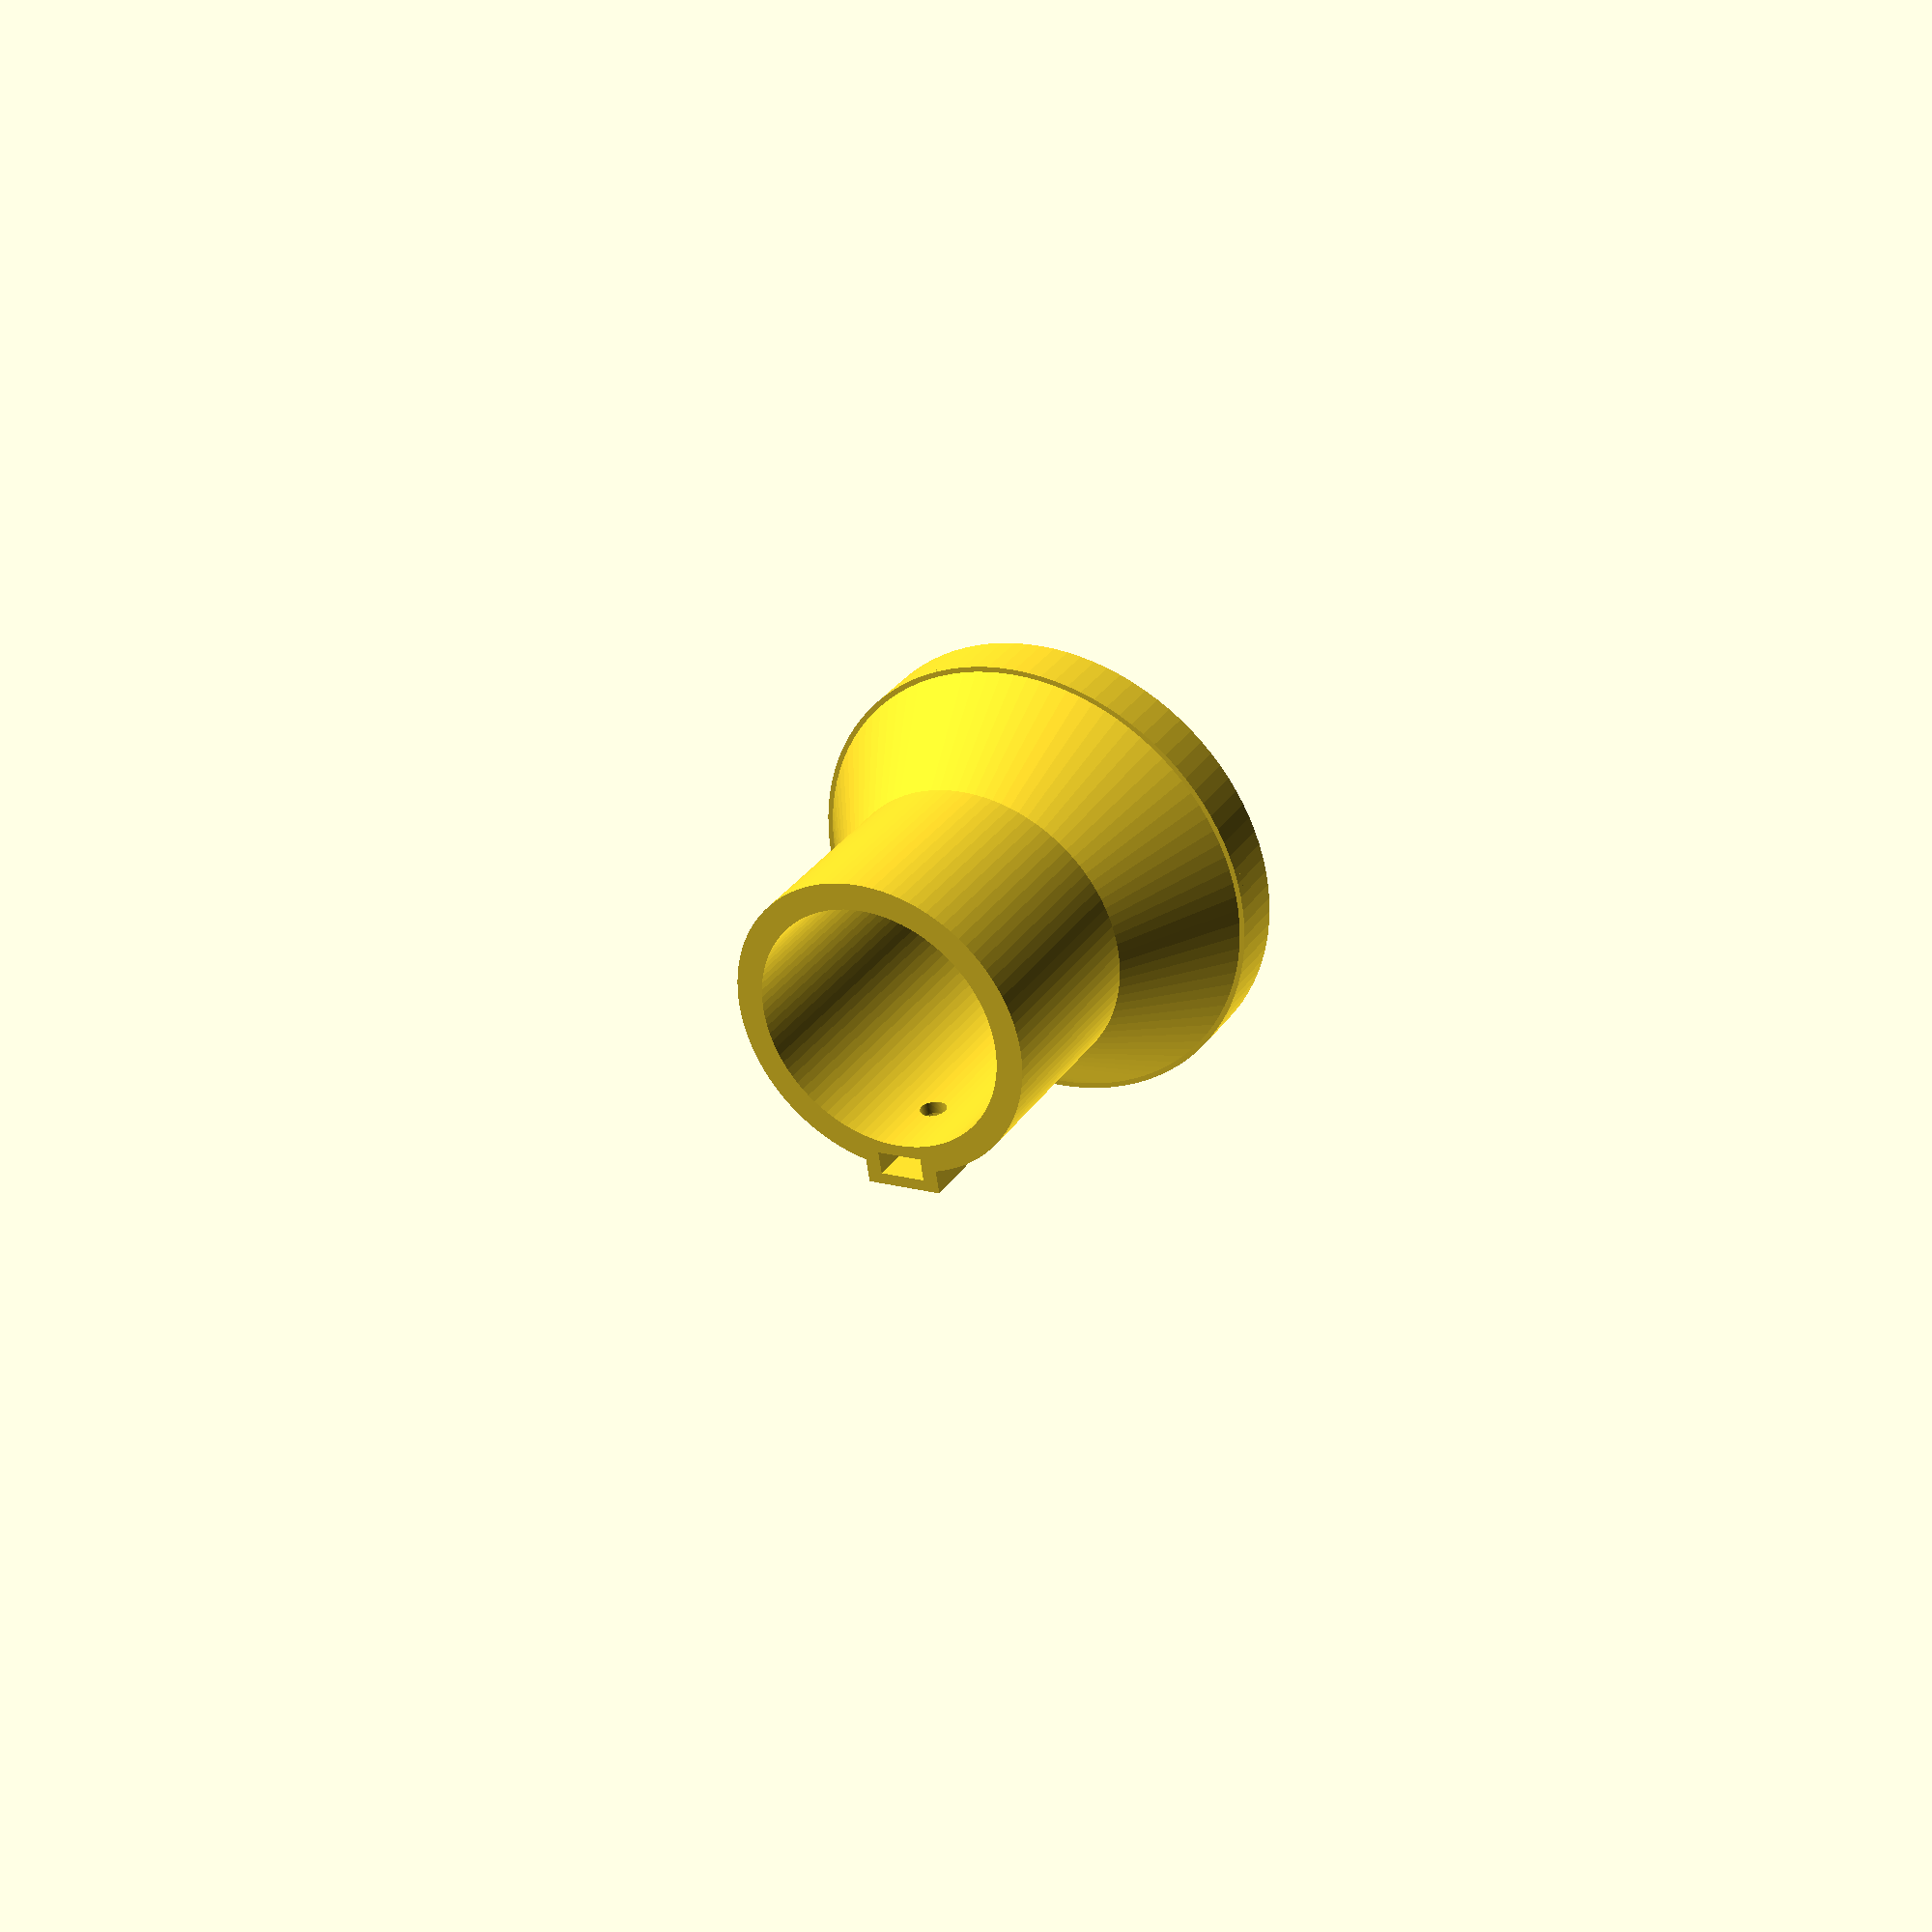
<openscad>
//Title: Canon EF mount socket module
//Version 0.1
//Author: Axel Tetzlaff
//Date: 23.10..2015
//License: GPL2

// Based on the `wedge` module and `EF Mount` module by Alex English

// Printed on my M3D Micro, it fits pretty tight to give some
// material for sanding it smooth.
// Just started out with OpenScad - this is my first usefult thing ;-)
$fa = 1.0;
$fs = 1.0;
$fn = 100;

clearance = 0.3; // increase up to max 1.0 if too tight

module wedge_180(h, r, d)
{
	rotate(d) difference()
	{
		rotate(180-d) difference()
		{
			cylinder(h = h, r = r);
			translate([-(r+1), 0, -1]) cube([r*2+2, r+1, h+2]);
		}
		translate([-(r+1), 0, -1]) cube([r*2+2, r+1, h+2]);
	}
}

module wedge(h, r, d){
	if(d <= 180)
		wedge_180(h, r, d);
	else
		rotate(d) difference()
		{
			cylinder(h = h, r = r);
			translate([0, 0, -1]) wedge_180(h+2, r+1, 360-d);
		}
}

module Ring(outer, inner, height) {
    difference() {
		cylinder(h = height, r = outer/2);
        cylinder(h = height, r = inner/2);
    }
}

module EFmountSocket() {

    union() {
        
        rotate([0, 0,  0]) translate([59/2-3, 0, 7]) cube([2,2,6]);
        rotate([0, 0,120]) translate([59/2-3, 0, 7]) cube([2,2,6]);
        rotate([0, 0,240]) translate([59/2-3, 0, 7]) cube([2,2,6]);
        translate([0, 0, 7])    
            difference() {
                Ring(59, 52, 1.5);
                union() {
                    wid = 80;
                        wedge(1.5, 59, wid);
                    rotate([0, 0, 240])
                        wedge(1.5, 59, wid);
                    rotate([0, 0, 120])
                        wedge(1.5, 59, wid);
                }
            }
        difference() {
            translate([0, 0, 5])
                cylinder(h = 6, r = 60/2);    
            union() {
                translate([0, 0, 7])
                    cylinder(h = 4, r = 55/2 + clearance);
                translate([0, 0, 5-0.1])
                    cylinder(h = 2+0.1, r = 55/2 + clearance);
            }
        }        
    }


}

module threads() {
	difference() {
		cylinder(h = 4, r = 54/2);
		cylinder(h = 4, r = 50.4/2);
		cylinder(h = 2.3, r = 54/2);
		for(i = [ [0, 0, 0], [180, 0, -70], [0, 0, -120], [180, 0, -180], [0, 0, -230], [180, 0, -300] ])
		{
			rotate(i)	
				translate([-35, 0, -5])
					cube(size=[40, 18, 10]);
		}
	}
	intersection() {
		difference() {
			cylinder(h = 4, r = 54/2);
			cylinder(h = 4, r = 50.4/2);
		}
		translate([-54/2-1, 0, 0])
			cube(size=[4, 1.9, 4], center = false);
	}
}


union() {
    translate([0, 0, 11]) Ring(60,48,1);  
    EFmountSocket();
    
    translate([0,0,11]) cylinder(h=0.2, d=60);
    translate([0,0,11]) difference(){
        union(){
            cylinder(h=40, d=25.4*1.25+8);
            cylinder(h=15, d1 = 60, d2=25.4*1.25+8);
            translate([-5, 25.4*1.25/2+1.5, 0]) cube([6+4,5,40]);
        }
        cylinder(h=41, d=25.4*1.25+1);
        translate([-3, 25.4*1.25/2+2, 11+16]) cube([6,3,30]);
        translate([0, 25.4*1.25/2+2+10, 11+20]) rotate([90,0,0]) cylinder(h=30, d=3.4);
    }
}

</openscad>
<views>
elev=327.3 azim=171.0 roll=29.2 proj=p view=solid
</views>
